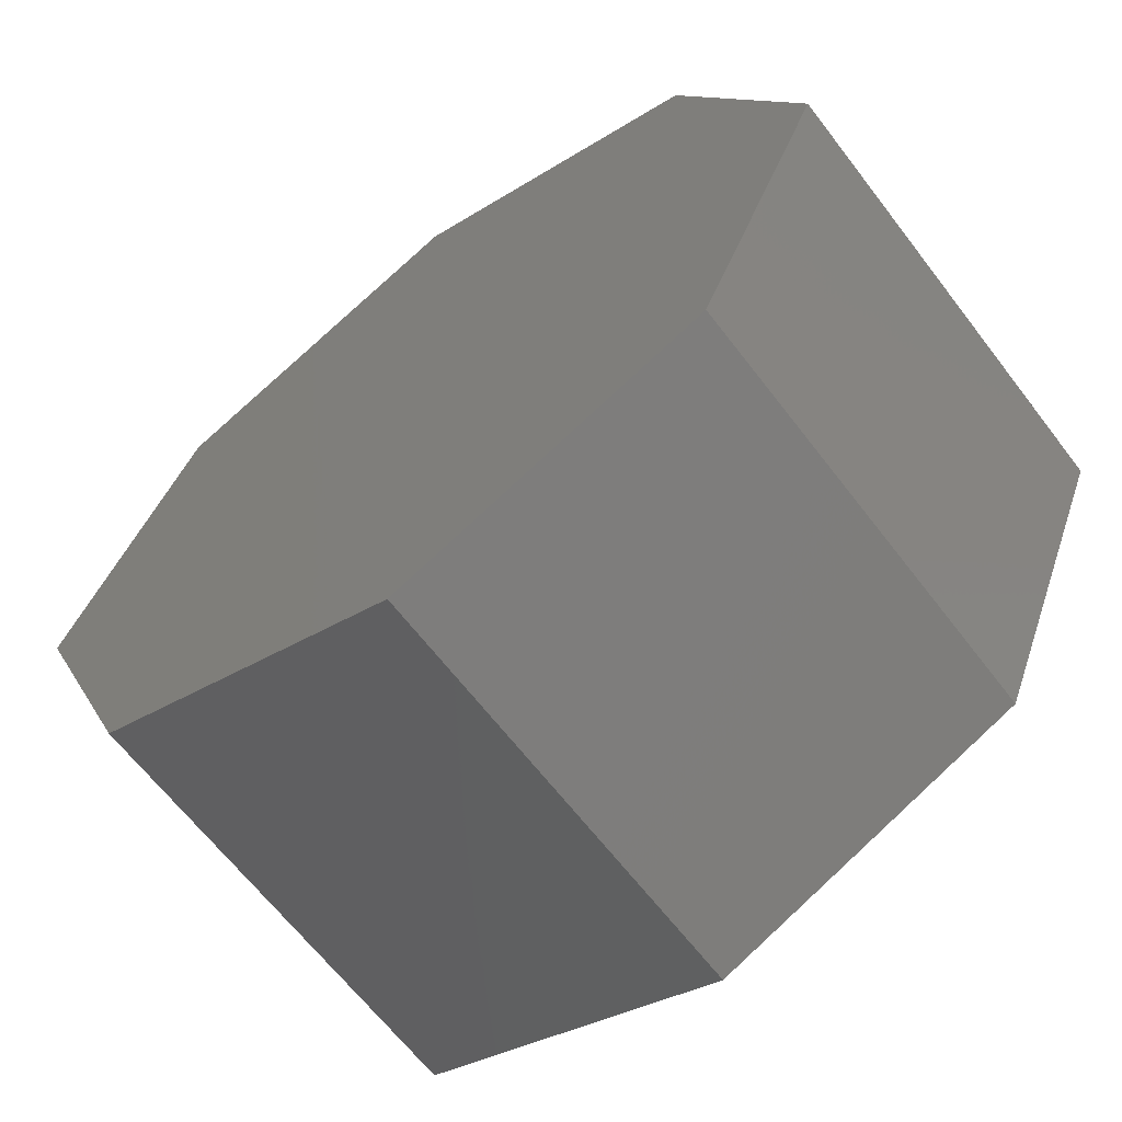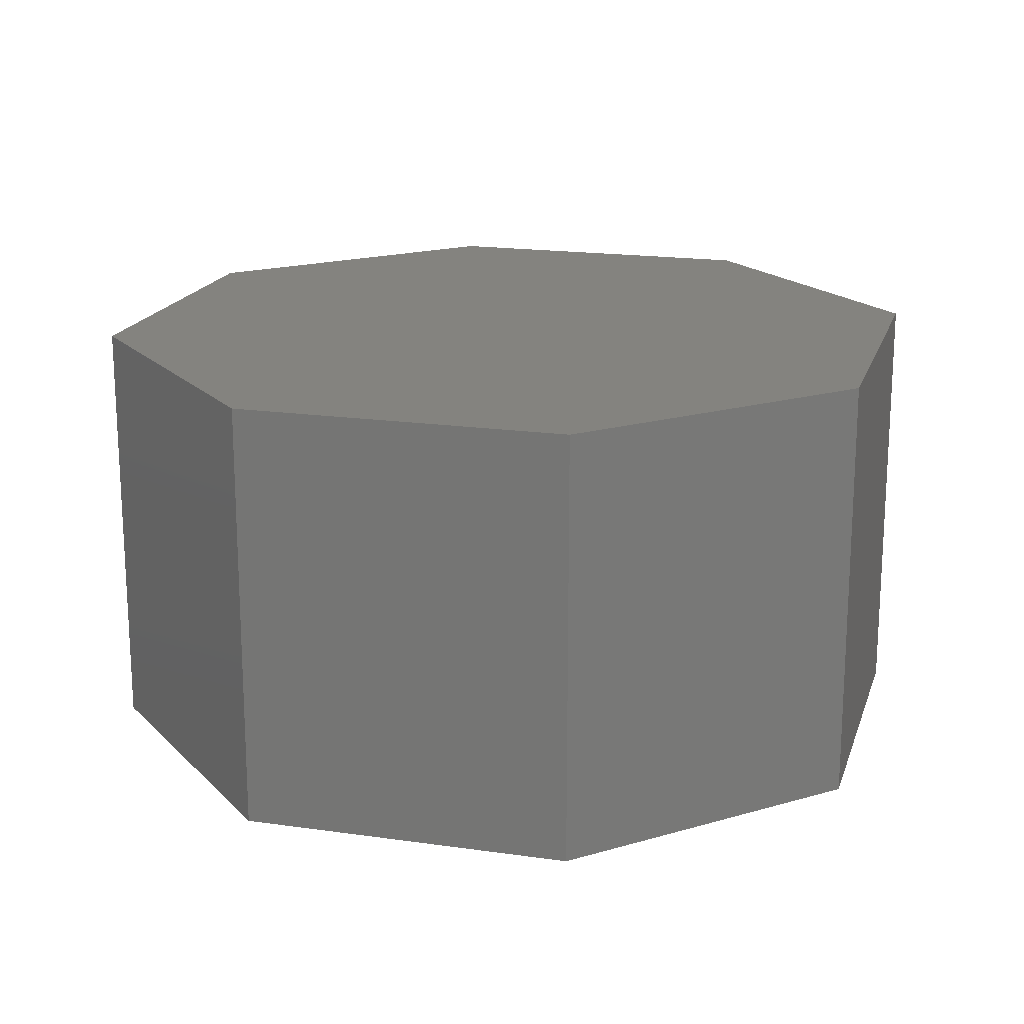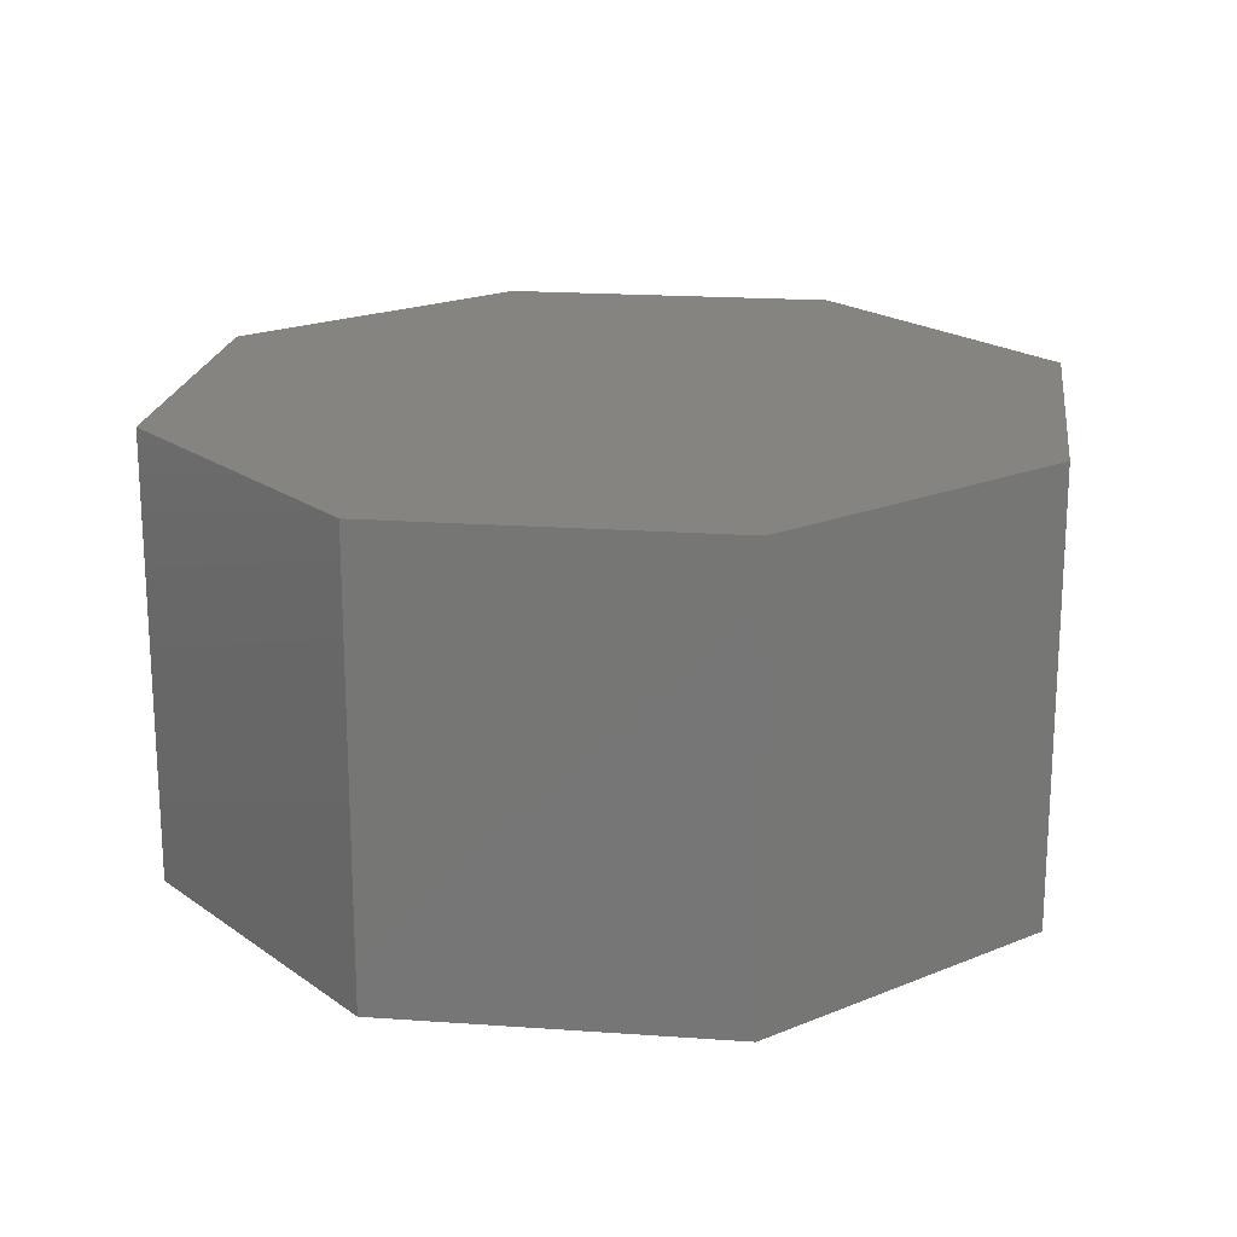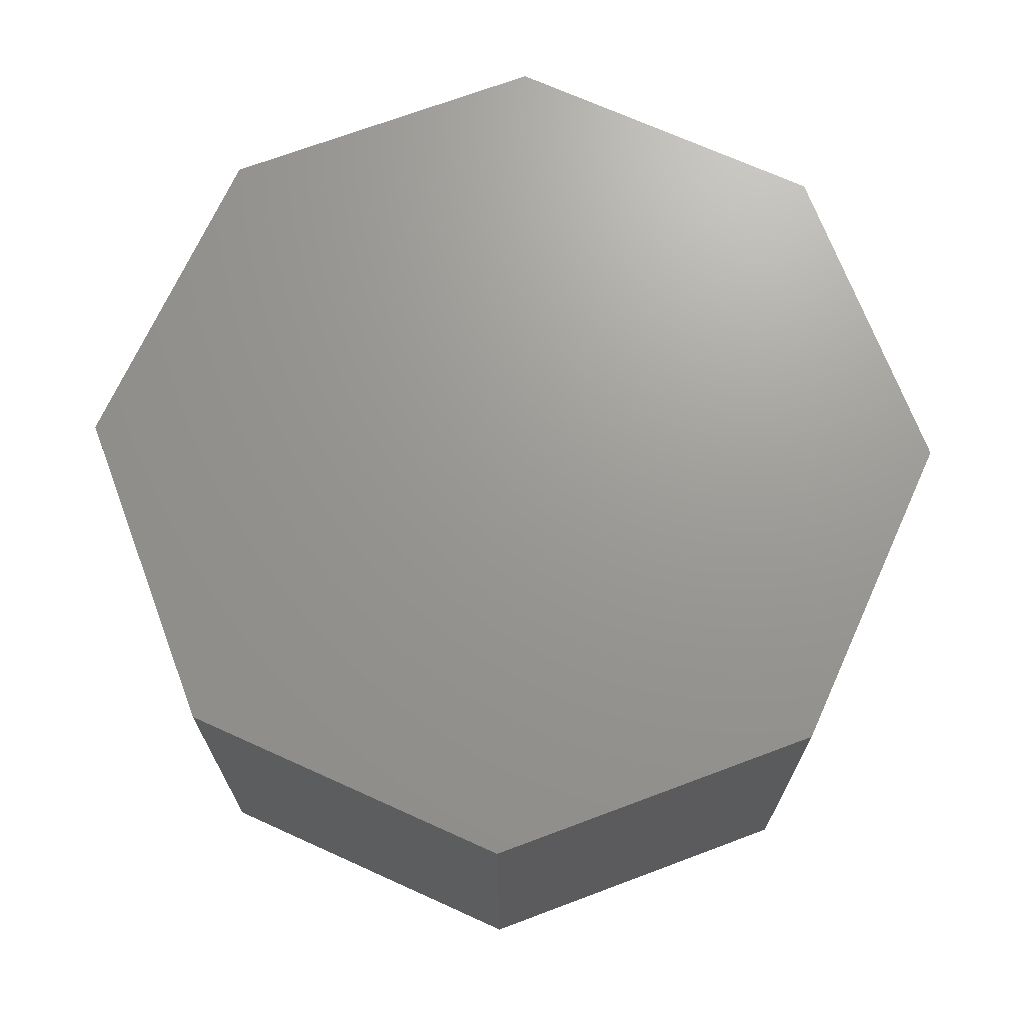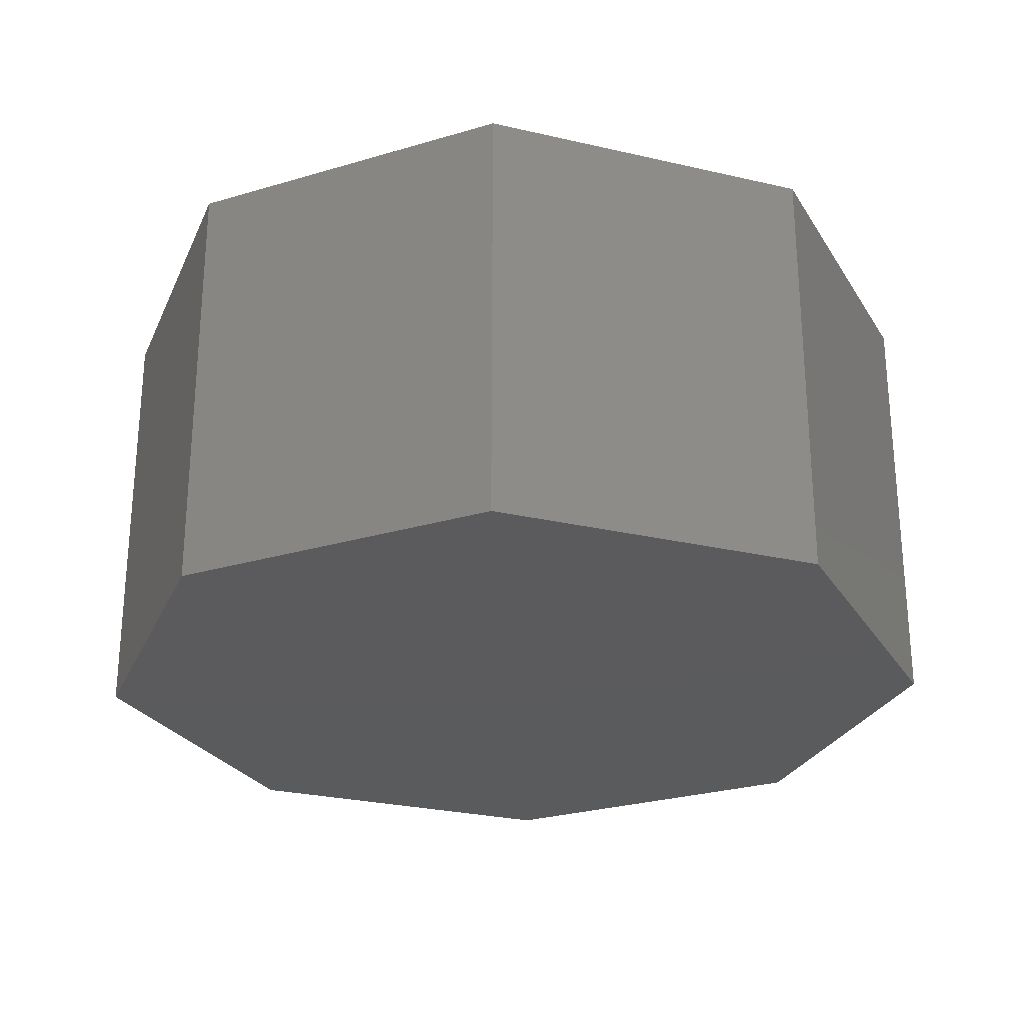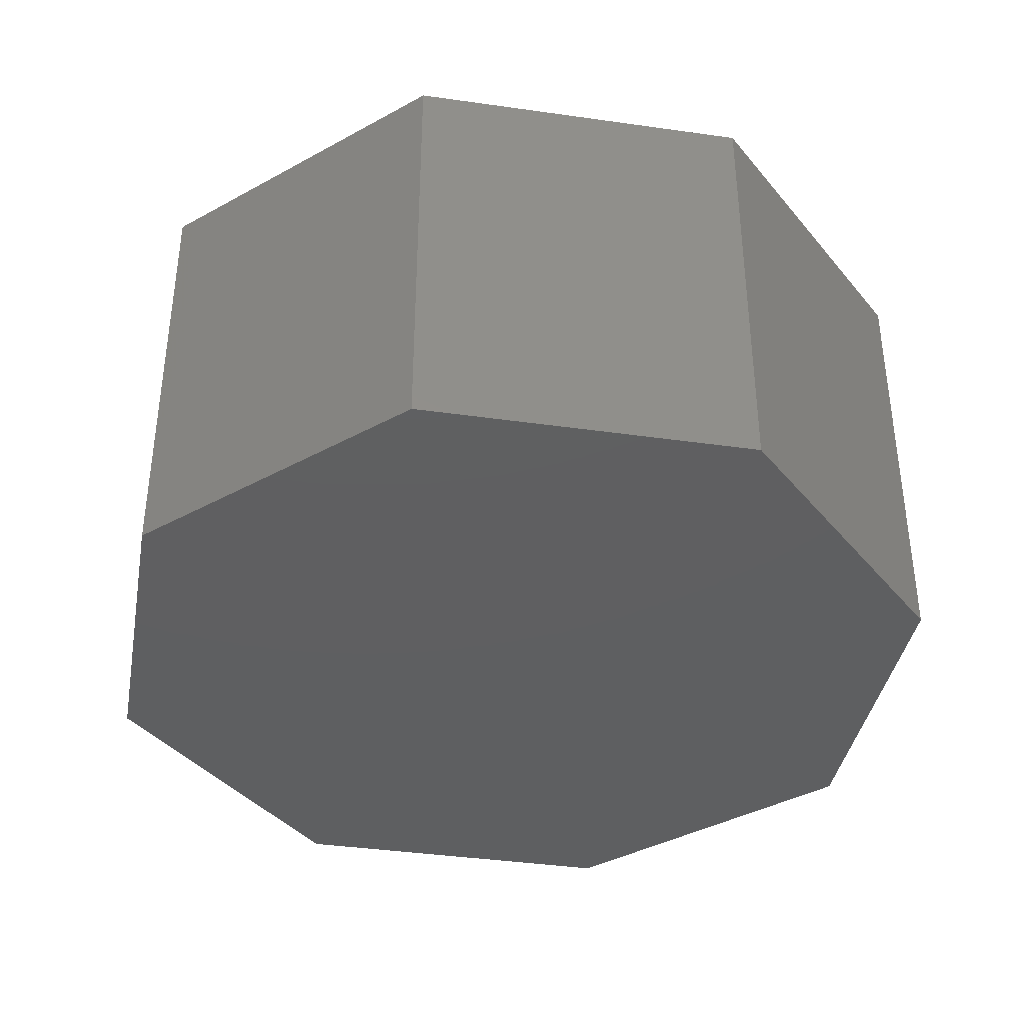
<metadata>
{"format":"stl","ext":"stl","renderer":"f3d","projection":"perspective","resolution":1024,"background":"white","views":[{"elev":-64.8,"azim":-142.6,"up":"+Z"},{"elev":18.3,"azim":-142.0,"up":"+Y"},{"elev":19.7,"azim":-15.0,"up":"+Y"},{"elev":69.8,"azim":136.9,"up":"+Y"},{"elev":-26.7,"azim":2.5,"up":"+Y"},{"elev":-38.6,"azim":-122.7,"up":"+Y"}]}
</metadata>
<code>
# stl→obj: 18 verts, 32 faces
v 2.207 3.074 1
v 2.207 2.074 1
v 2.914 3.074 0.7071
v 2.914 2.074 0.7071
v 3.207 3.074 6.123e-17
v 3.207 2.074 6.123e-17
v 2.914 3.074 -0.7071
v 2.914 2.074 -0.7071
v 2.207 3.074 -1
v 2.207 2.074 -1
v 1.5 3.074 -0.7071
v 1.5 2.074 -0.7071
v 1.207 3.074 -1.837e-16
v 1.207 2.074 -1.837e-16
v 1.5 3.074 0.7071
v 1.5 2.074 0.7071
v 2.207 3.074 0
v 2.207 2.074 0
f 1 2 3
f 2 4 3
f 3 4 5
f 4 6 5
f 5 6 7
f 6 8 7
f 7 8 9
f 8 10 9
f 9 10 11
f 10 12 11
f 11 12 13
f 12 14 13
f 13 14 15
f 14 16 15
f 15 16 1
f 16 2 1
f 1 3 17
f 3 5 17
f 5 7 17
f 7 9 17
f 9 11 17
f 11 13 17
f 13 15 17
f 15 1 17
f 4 2 18
f 6 4 18
f 8 6 18
f 10 8 18
f 12 10 18
f 14 12 18
f 16 14 18
f 2 16 18

</code>
